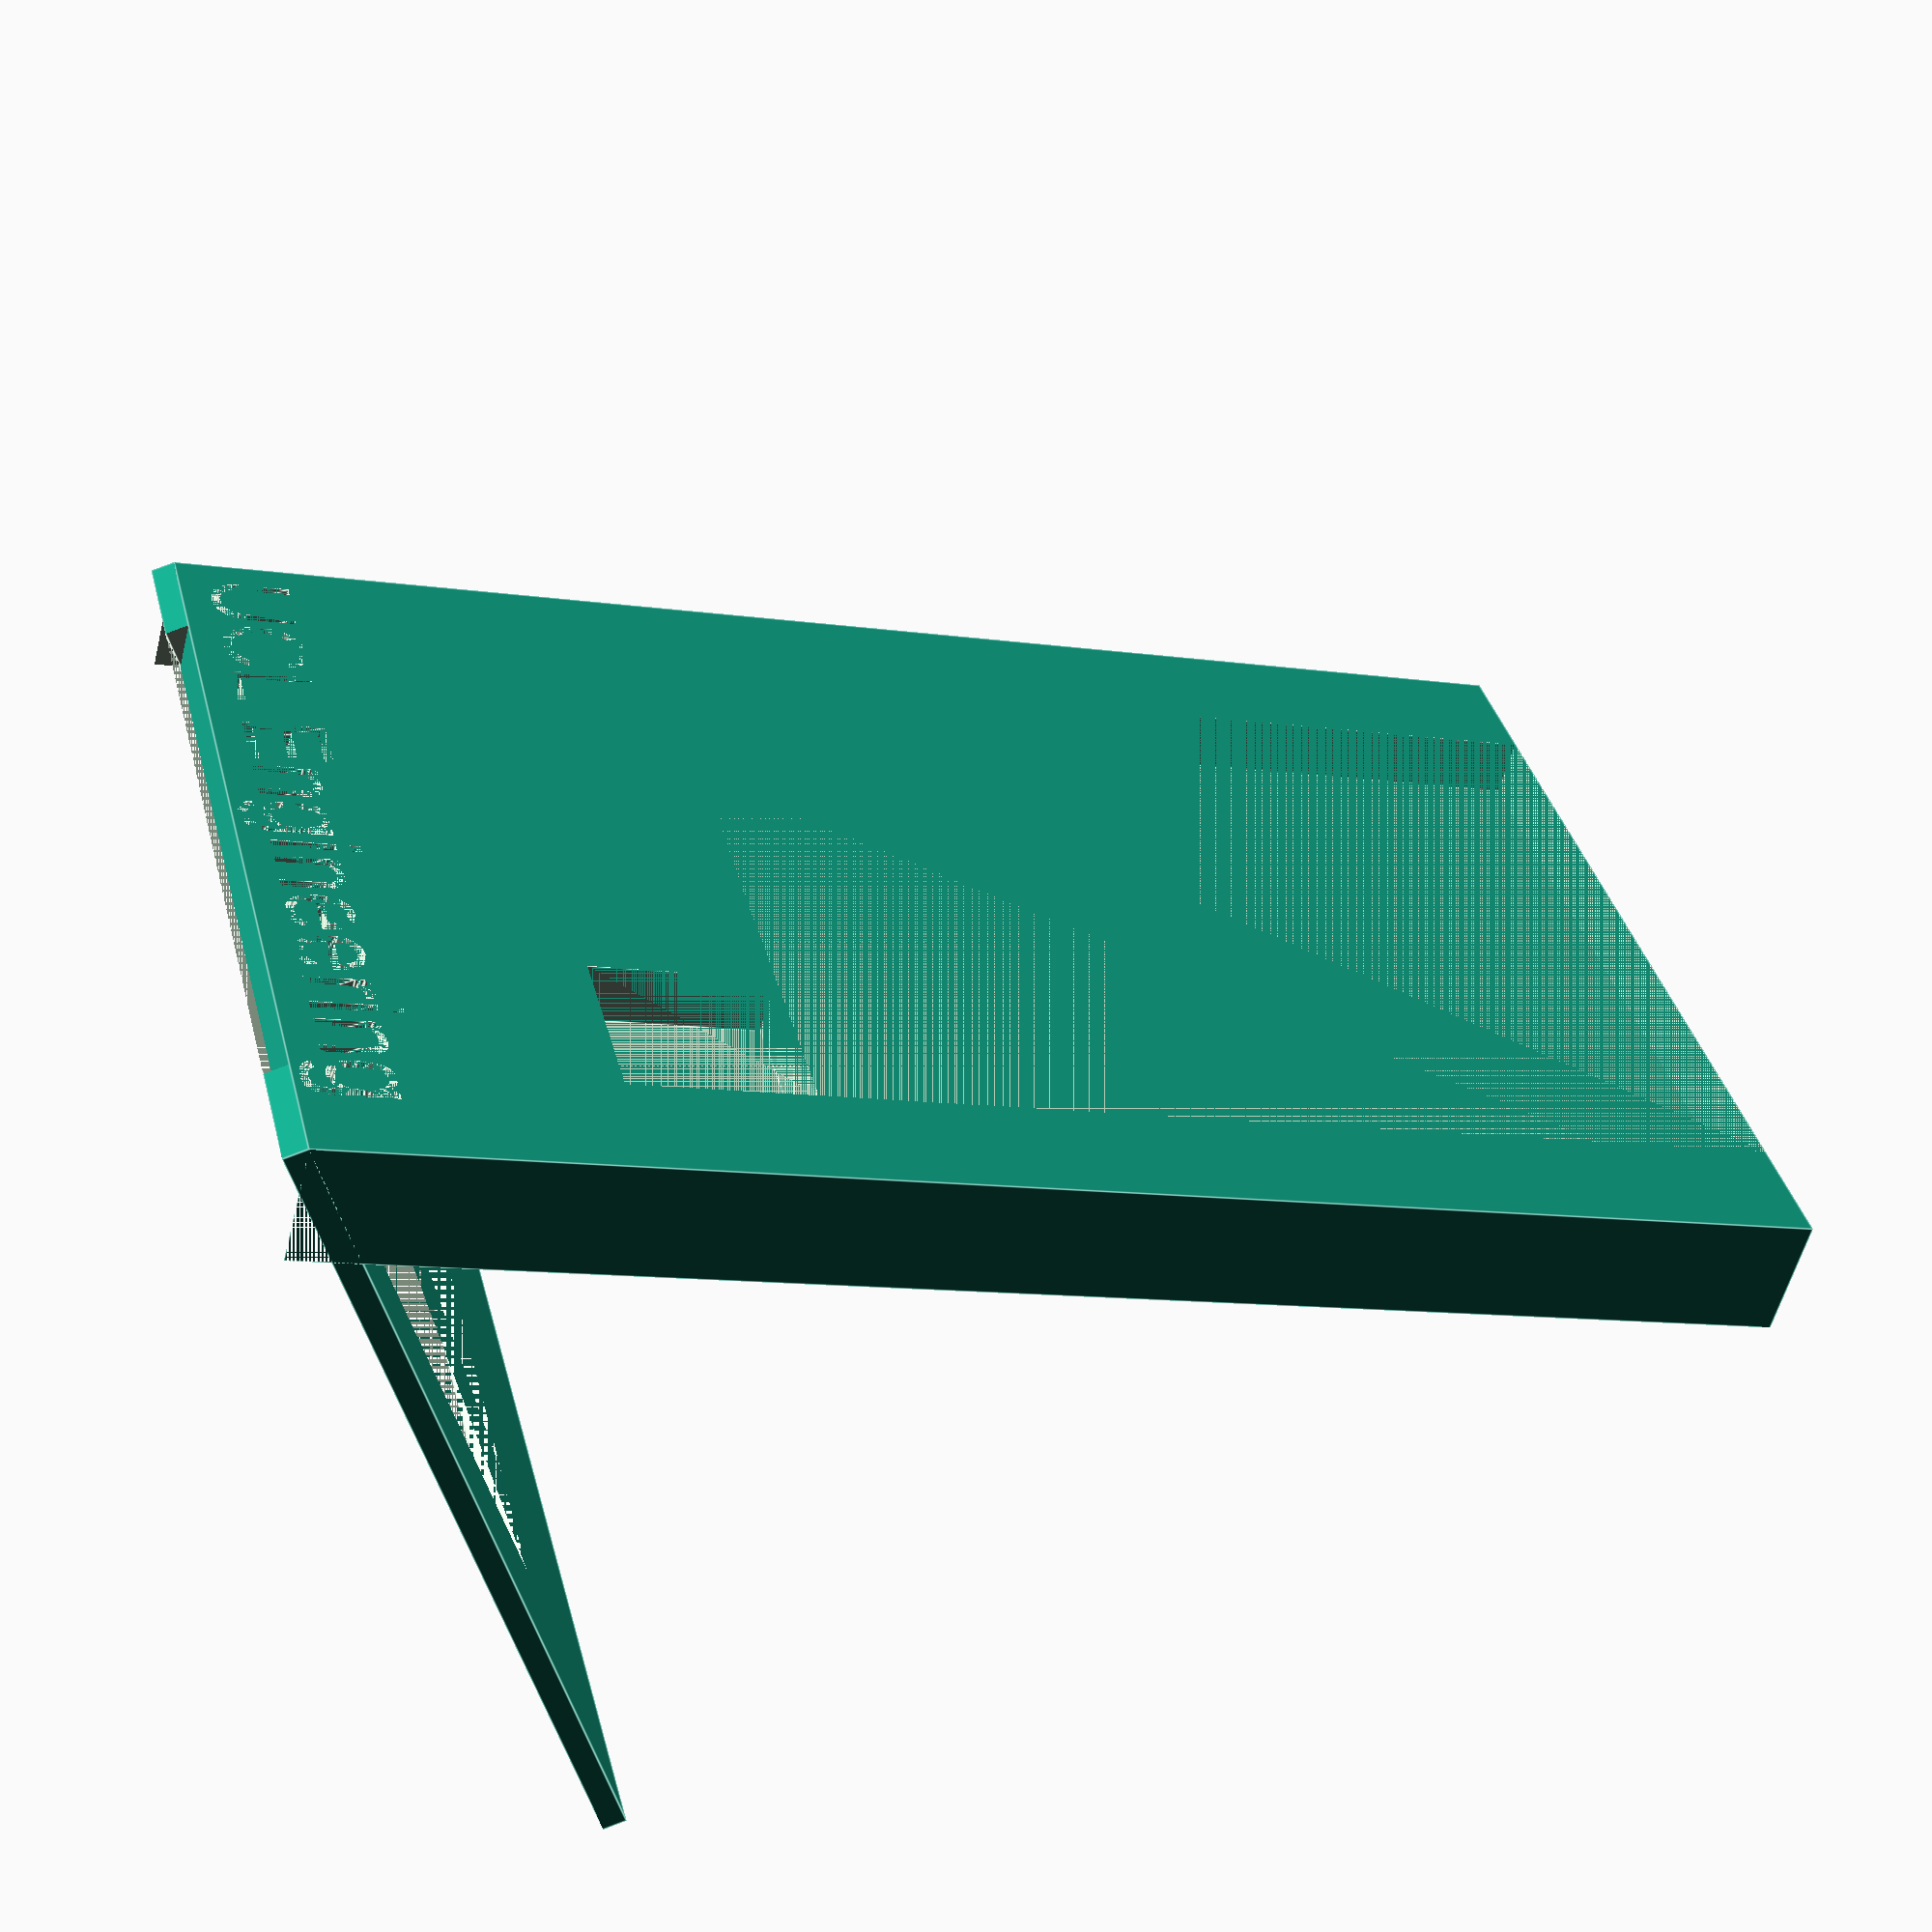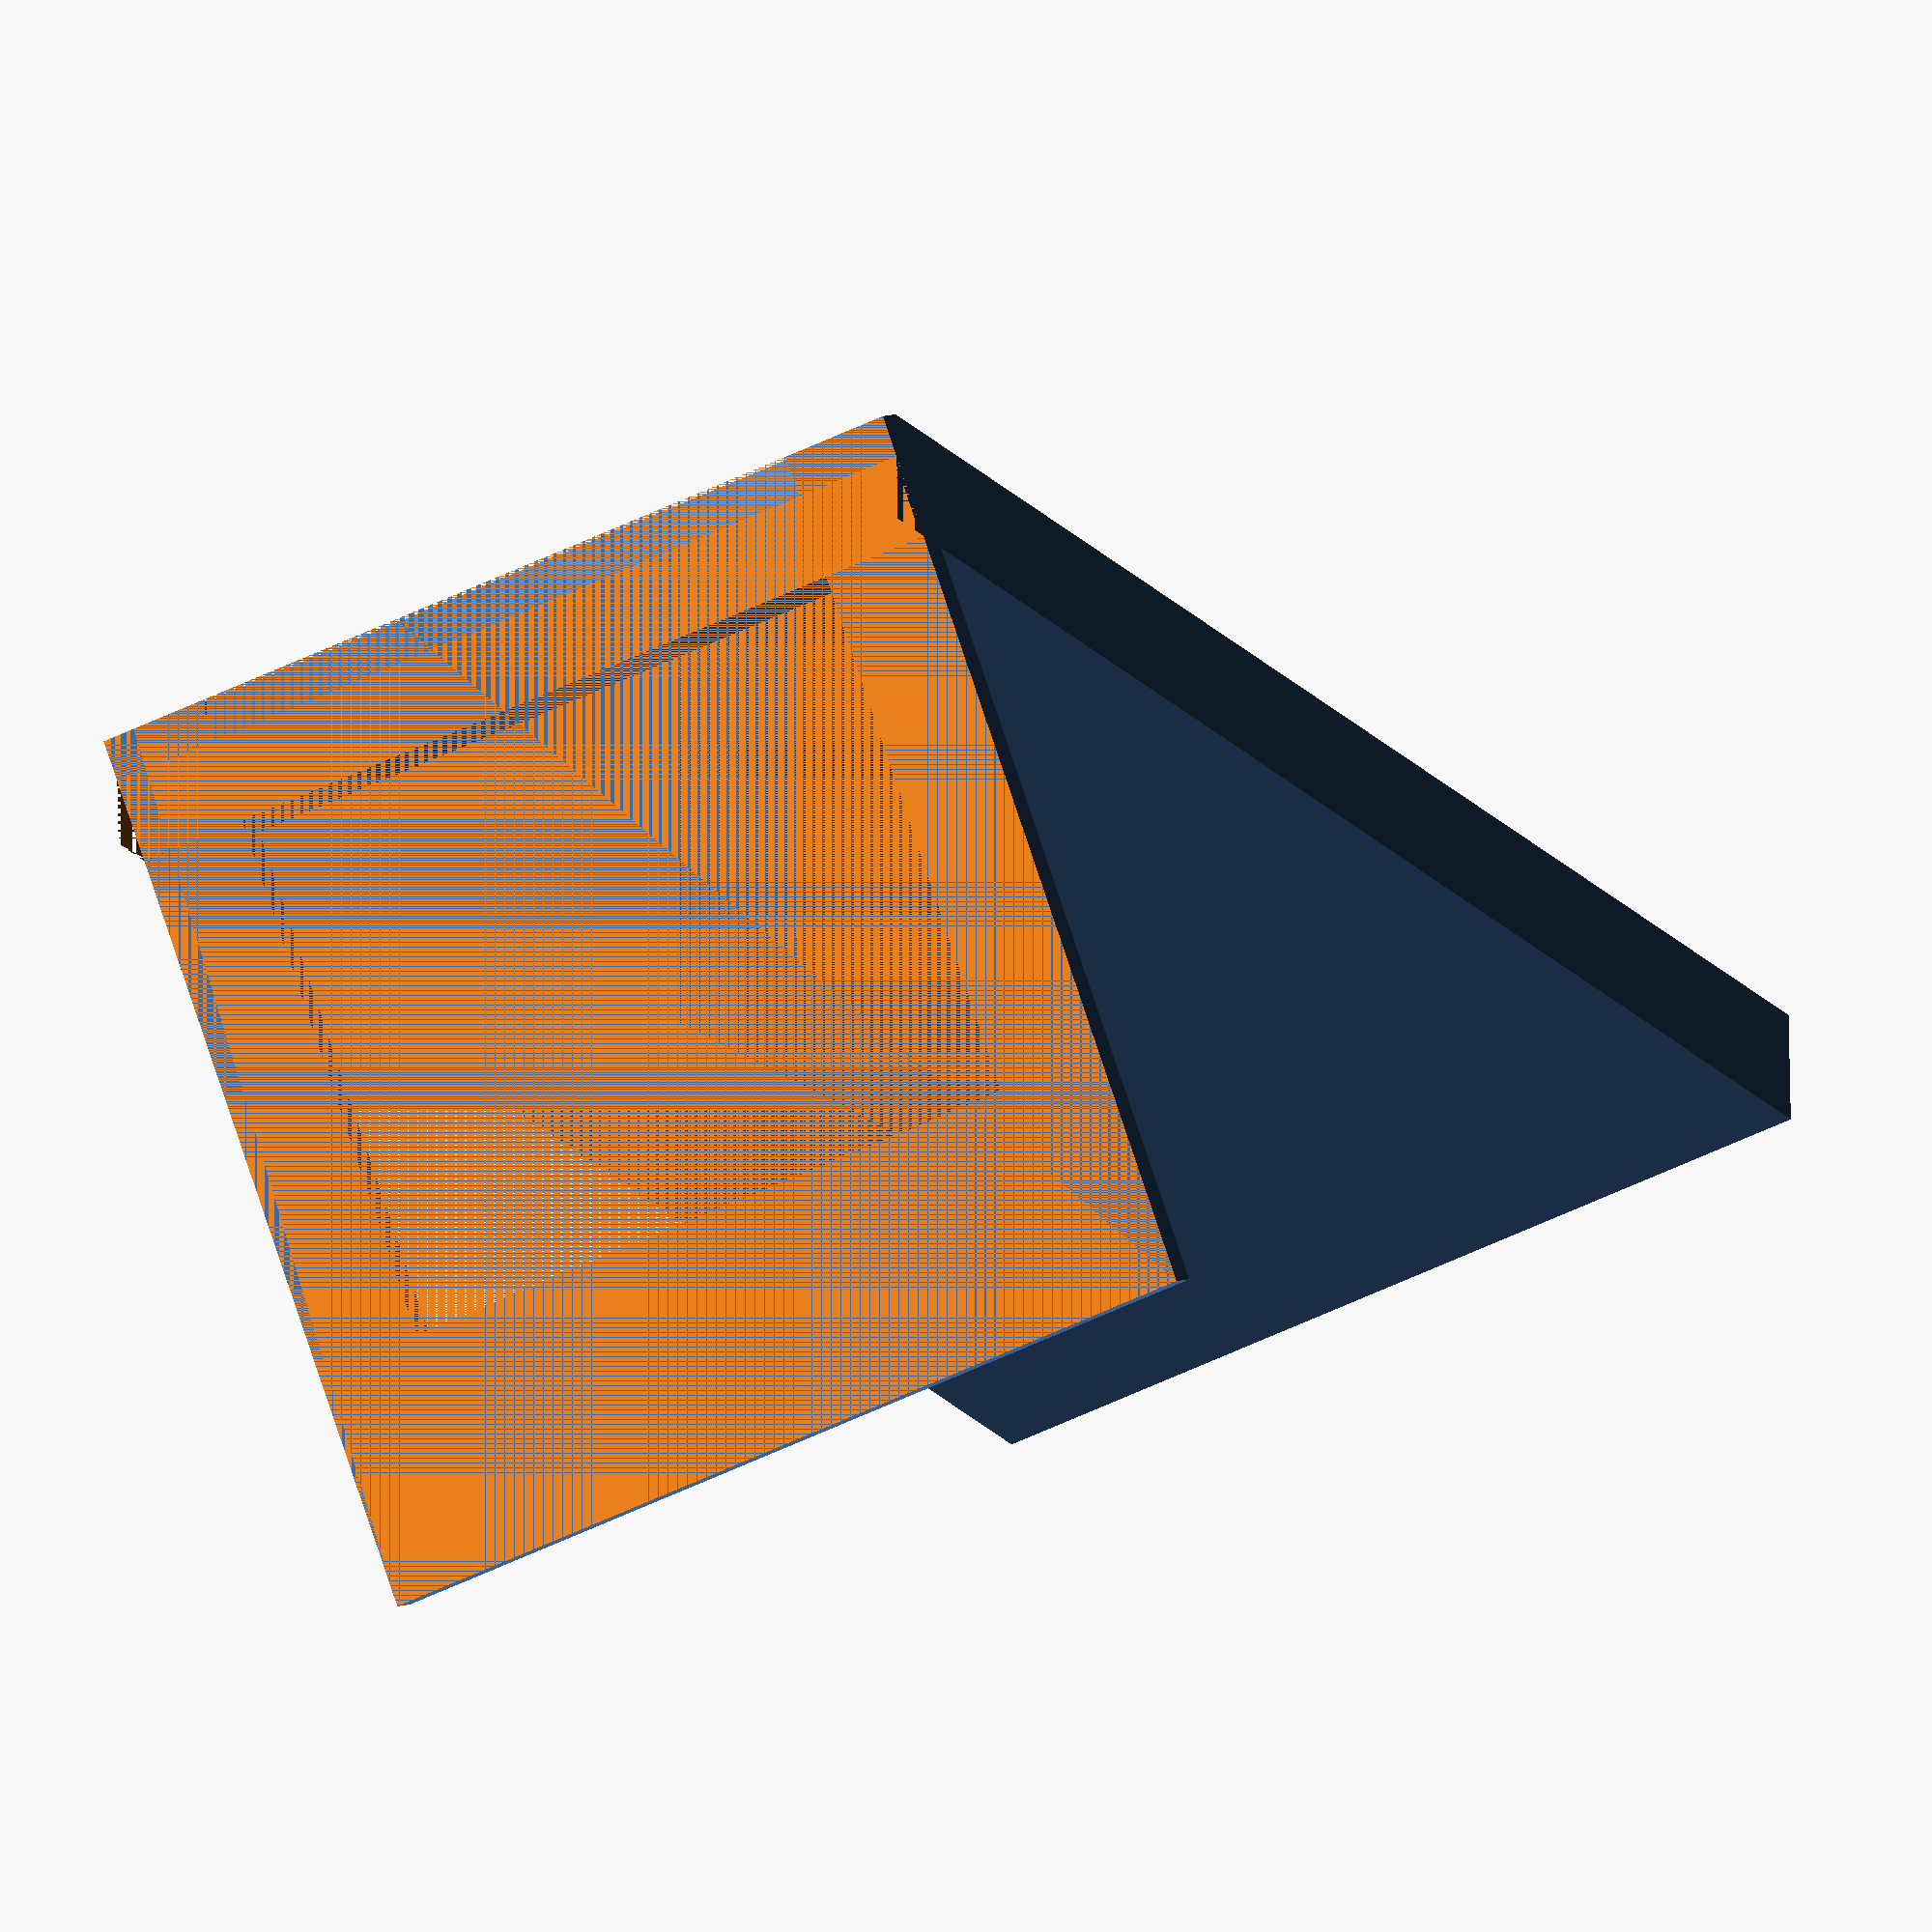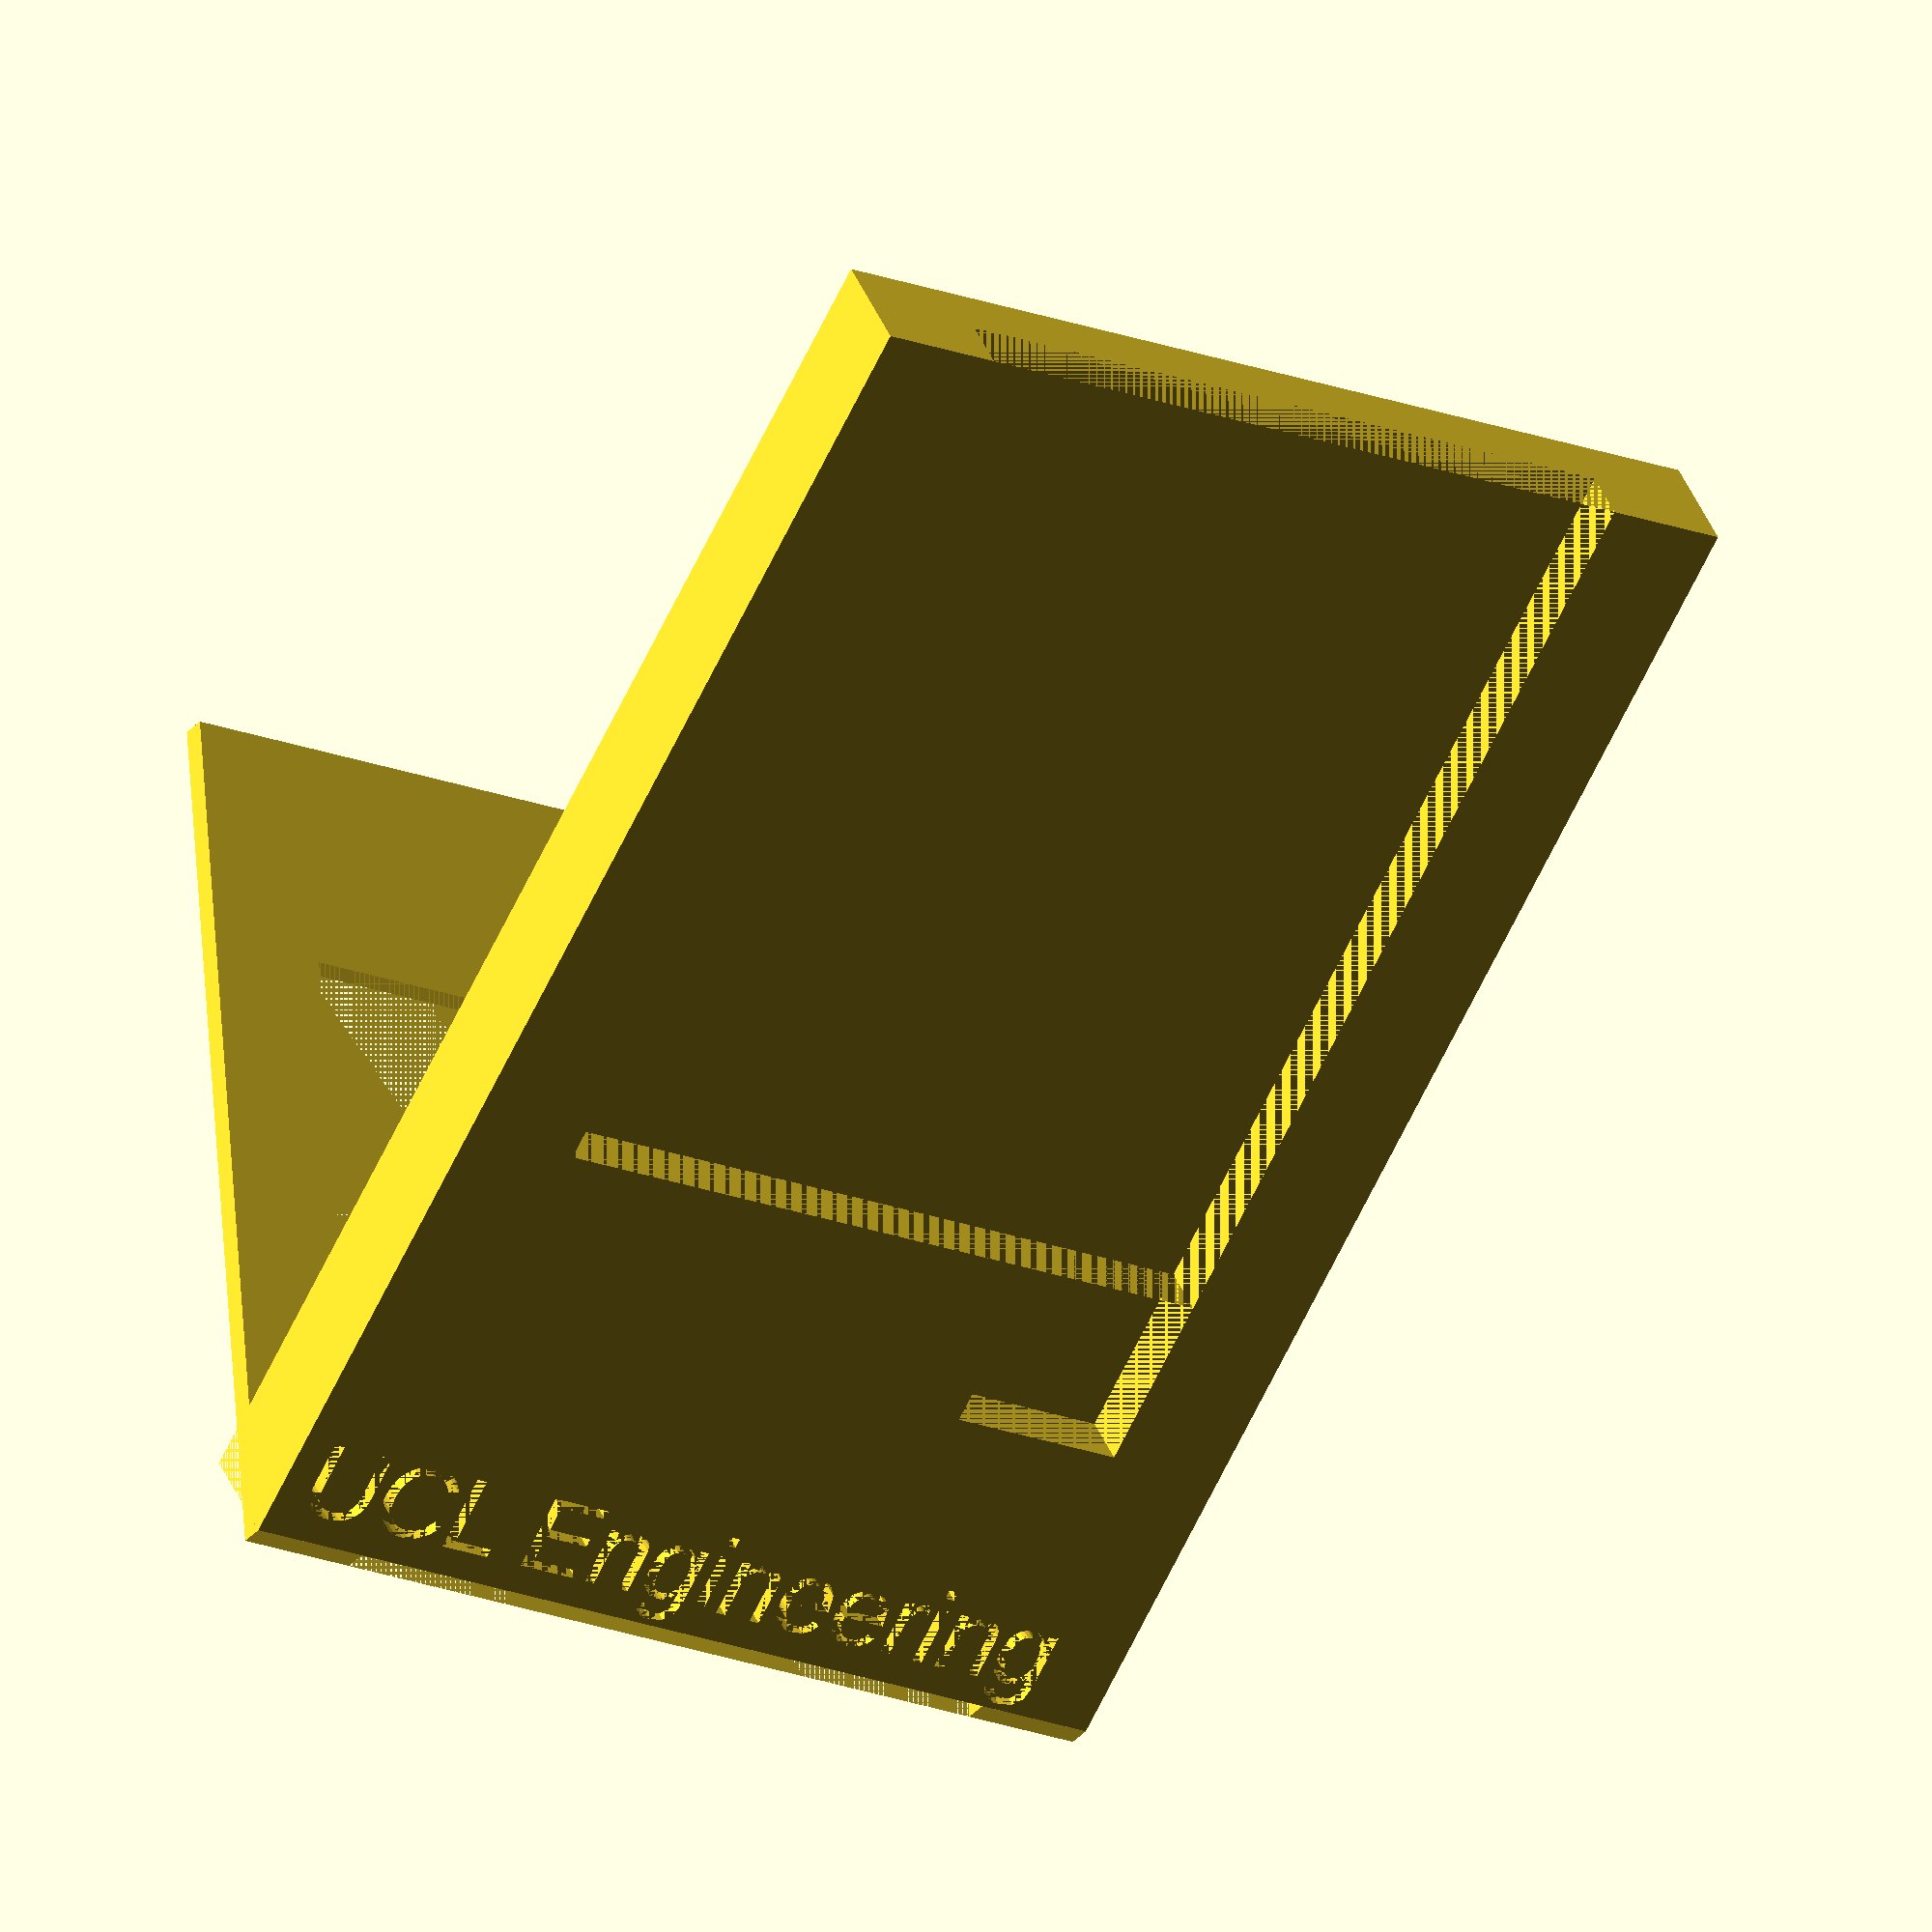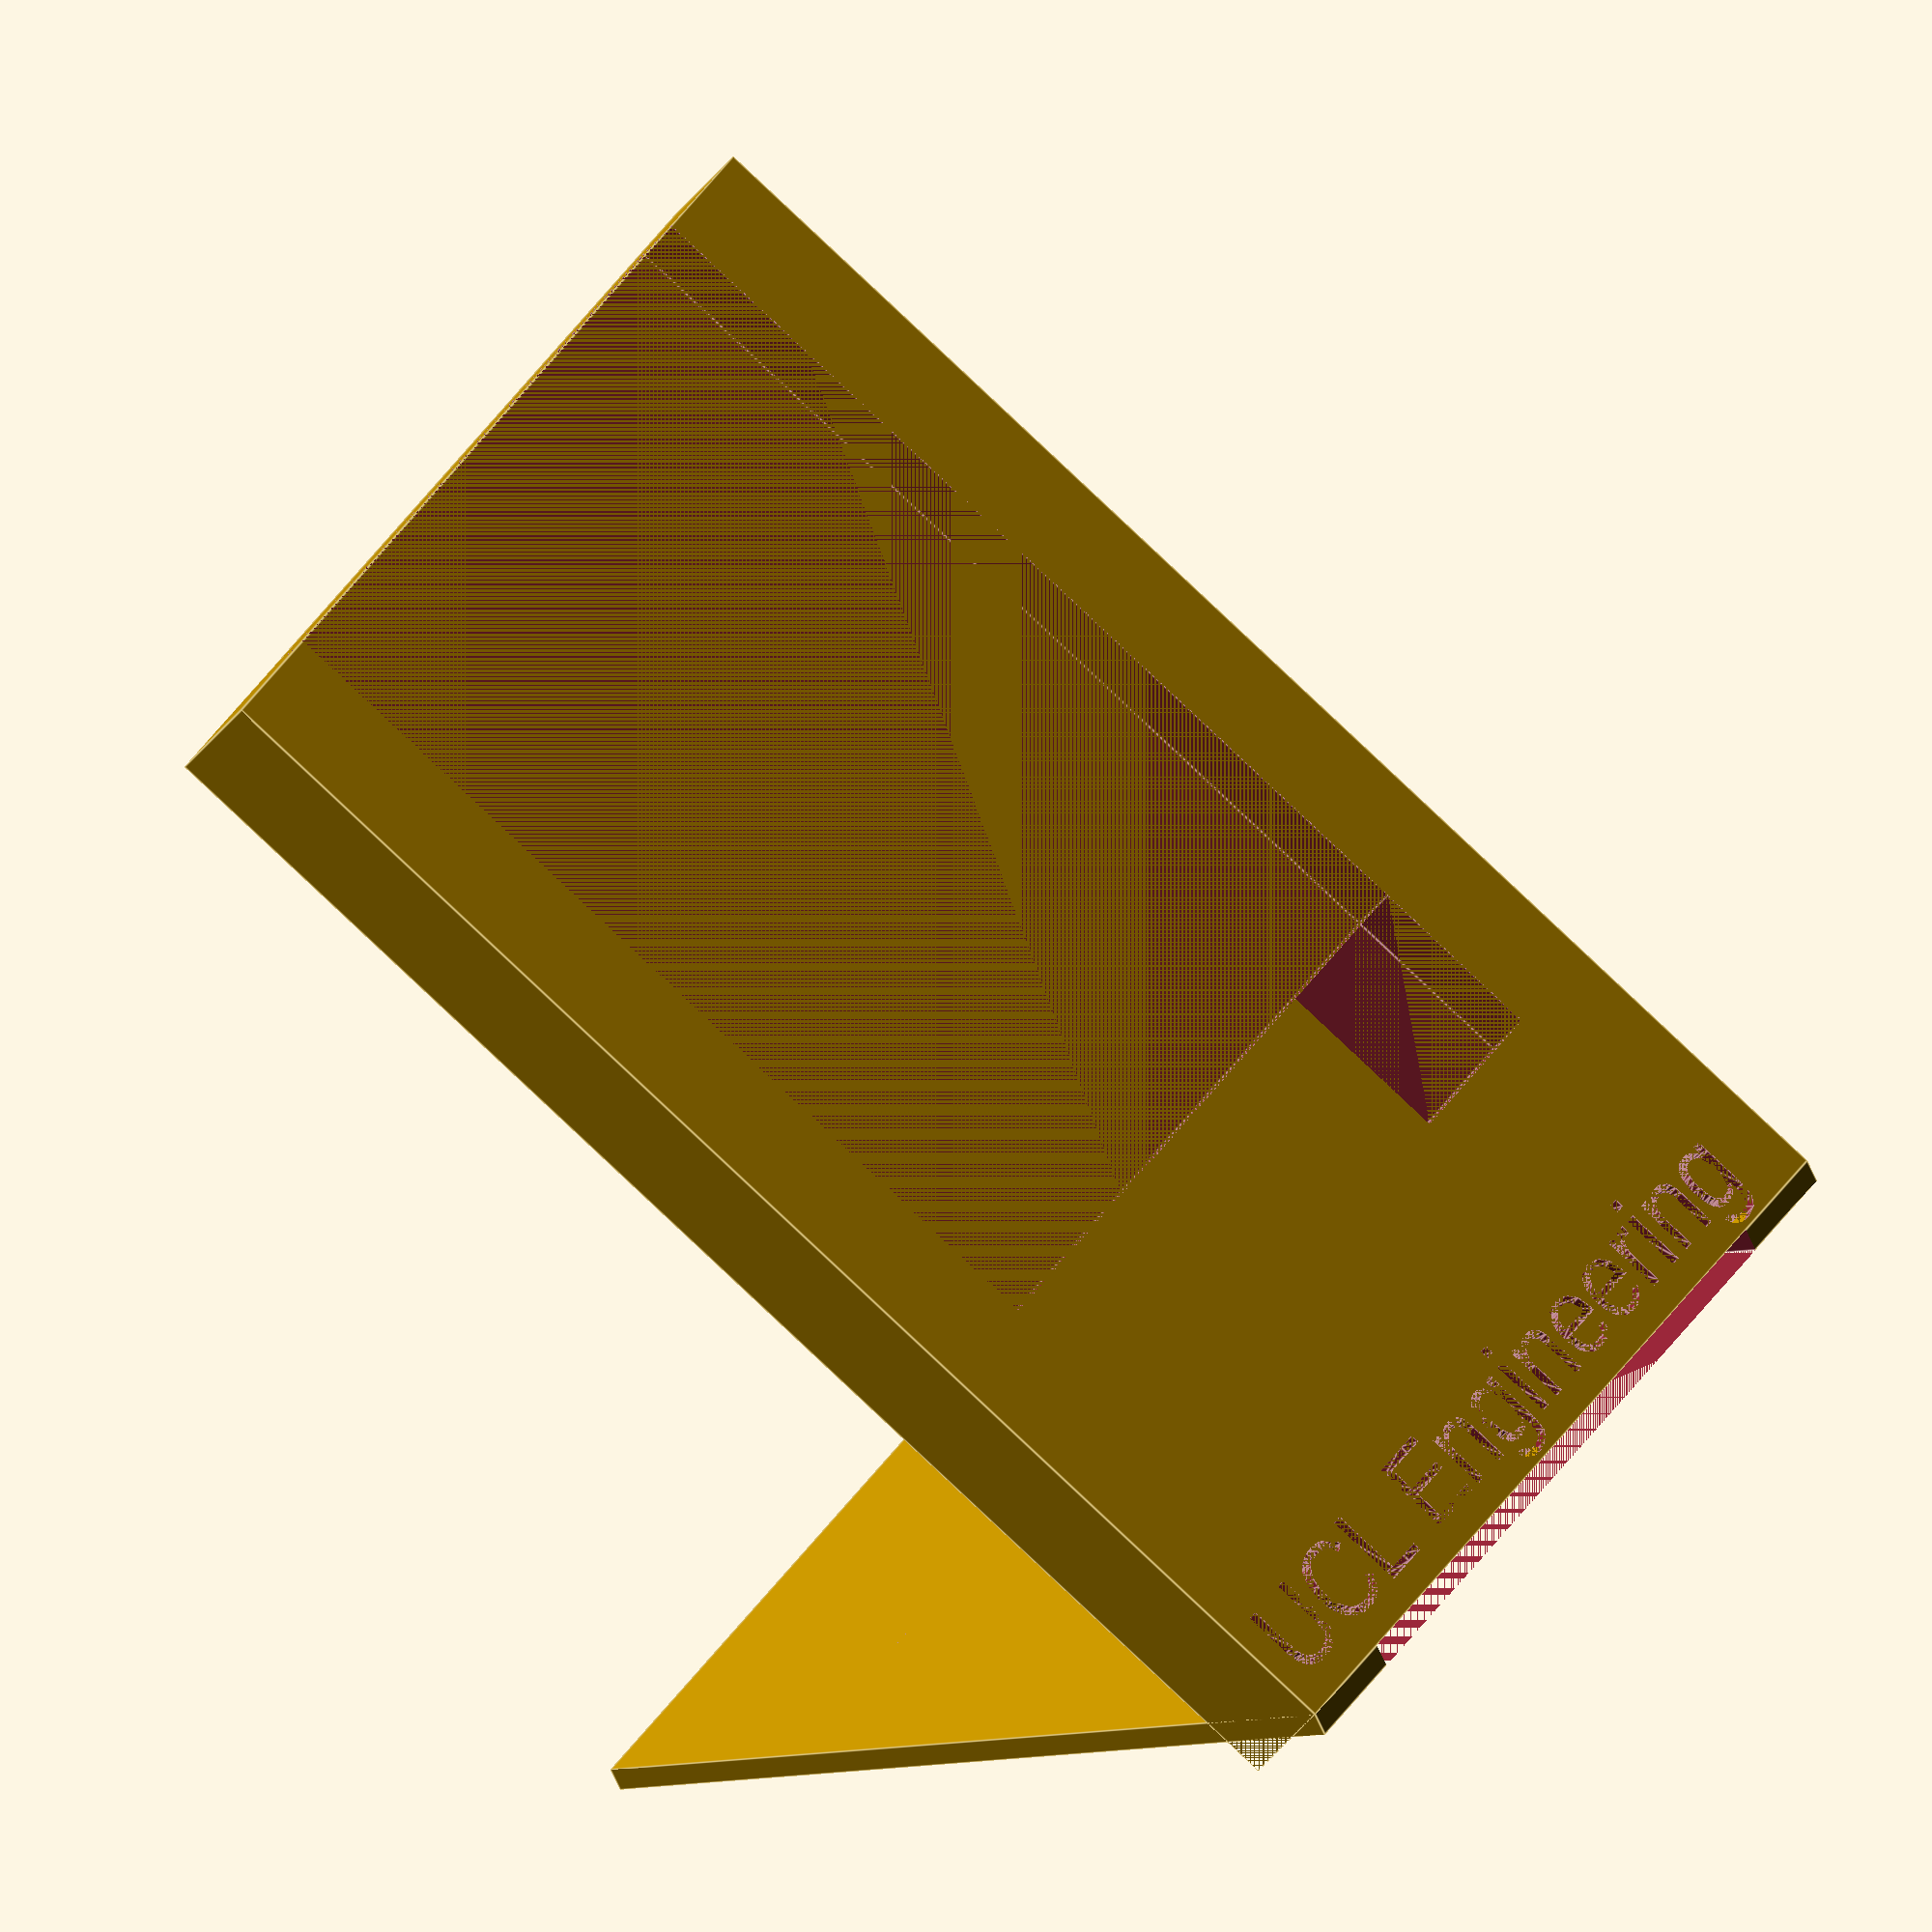
<openscad>
STAND_INCLINE = 240;
STAND_LENGTH = 120;
STAND_HEIGHT = 10;

BASE_WIDTH = 80;
BASE_LENGTH = 75;
BASE_HEIGHT = 2;

DUMMY_HEIGHT = 10;

ENGDUINO_WIDTH = 60;
ENGDUINO_LENGTH = 80;
ENGDUINO_HEIGHT = 5;

TEXT_HEIGHT = 2;
TEXT_FONT = "Lato";
TEXT_SIZE = 7;

module base(length = BASE_LENGTH, width = BASE_WIDTH, height = BASE_HEIGHT) {
    difference() {
        cube (size = [length, width, height]);
        translate([width / 4,width * 1 / 8,0])
            cube (size = [length, width * 0.75, height]);
    }
}

// The dummy element removes any extruding parts from the bottom.
module dummy_element(length = BASE_LENGTH, width = BASE_WIDTH, height = DUMMY_HEIGHT) {
    translate([0, 0, -height]) {
        cube(size = [length, width, height]);
    }
}

// the space where the engduino goes.
module engduino_fill(length = ENGDUINO_LENGTH, width = ENGDUINO_WIDTH, height = ENGDUINO_HEIGHT) {
    cube(size = [length,width,height]);
    translate([-15, width-15, 0]) {
        cube(size = [15, 15, height]);
    }
} 

module text_ucl() {
    translate([5,2,TEXT_HEIGHT])
    // correctly align text to face right way
    rotate(a = [0,180,-90])
        linear_extrude(height = TEXT_HEIGHT)
            text("UCL Engineering", size = TEXT_SIZE, halign = "left", valign = "center", $fn = 16);
}

// the block to be inclined.
module stand_base(incline, length, width, height) {
    rotate(a = incline, v=[0,1,0]){
        difference() {
            cube (size = [length, width, height]);
            translate([(length - ENGDUINO_LENGTH), (BASE_WIDTH - ENGDUINO_WIDTH) / 2, 0]) {
                engduino_fill();
            }
            
            text_ucl();
        }
    }  
}

module stand(incline = STAND_INCLINE, width = BASE_WIDTH, height = STAND_HEIGHT, length = STAND_LENGTH) {
    // using the dummy element to remove extrusions from base.
    difference() {
        stand_base(incline, length,width,height);        
        translate([-BASE_LENGTH, 0, -BASE_HEIGHT])
            dummy_element(length,width,height);
   }
}


// Call the components.
    base();
translate(v = [BASE_LENGTH, 0, BASE_HEIGHT]){
        stand();
}
</openscad>
<views>
elev=275.6 azim=315.9 roll=249.4 proj=p view=edges
elev=175.2 azim=111.9 roll=328.9 proj=o view=solid
elev=210.5 azim=265.7 roll=212.2 proj=o view=solid
elev=63.9 azim=33.2 roll=23.6 proj=o view=edges
</views>
